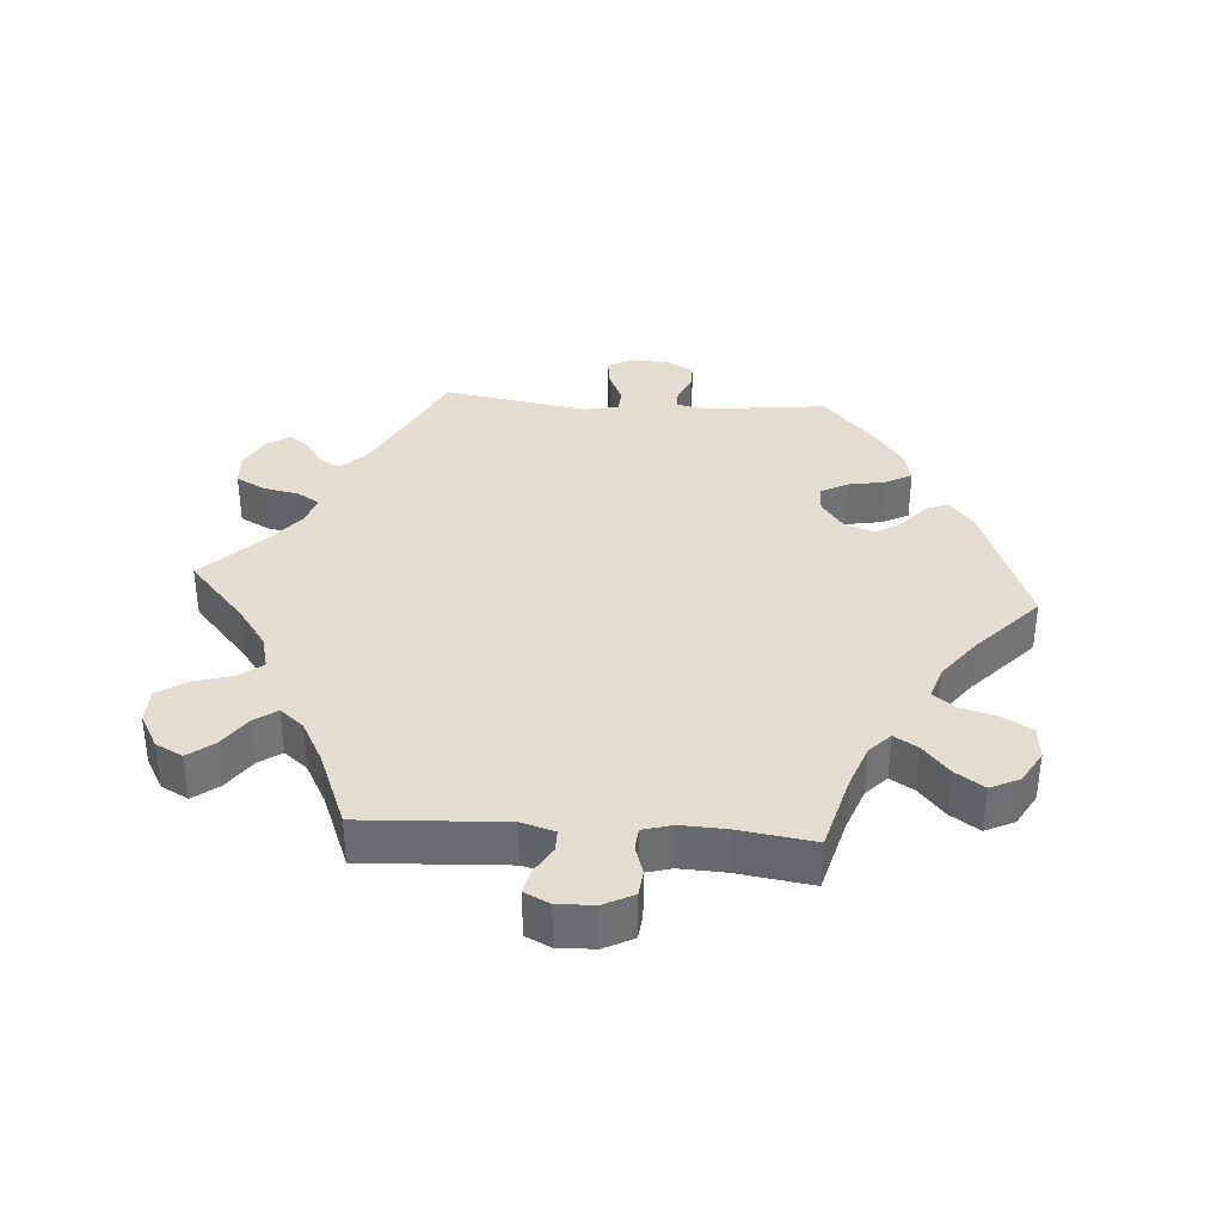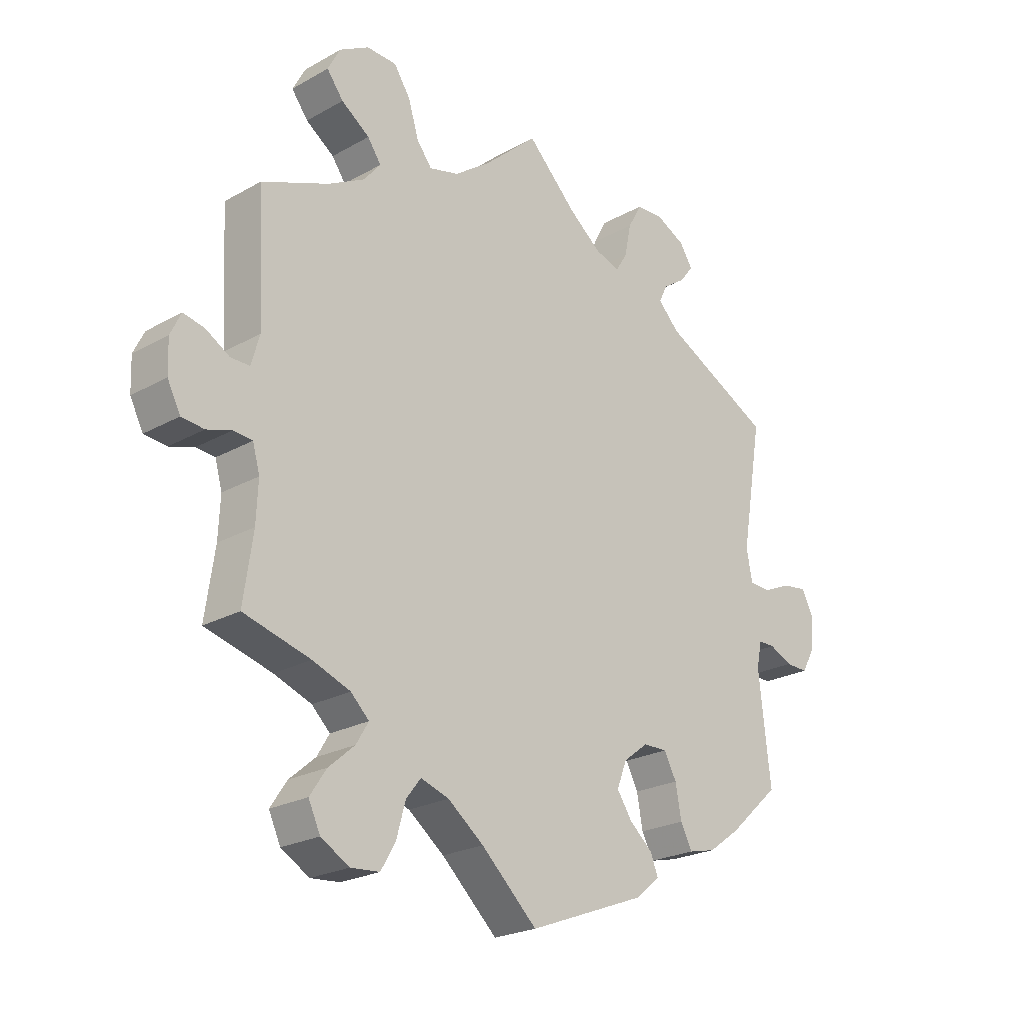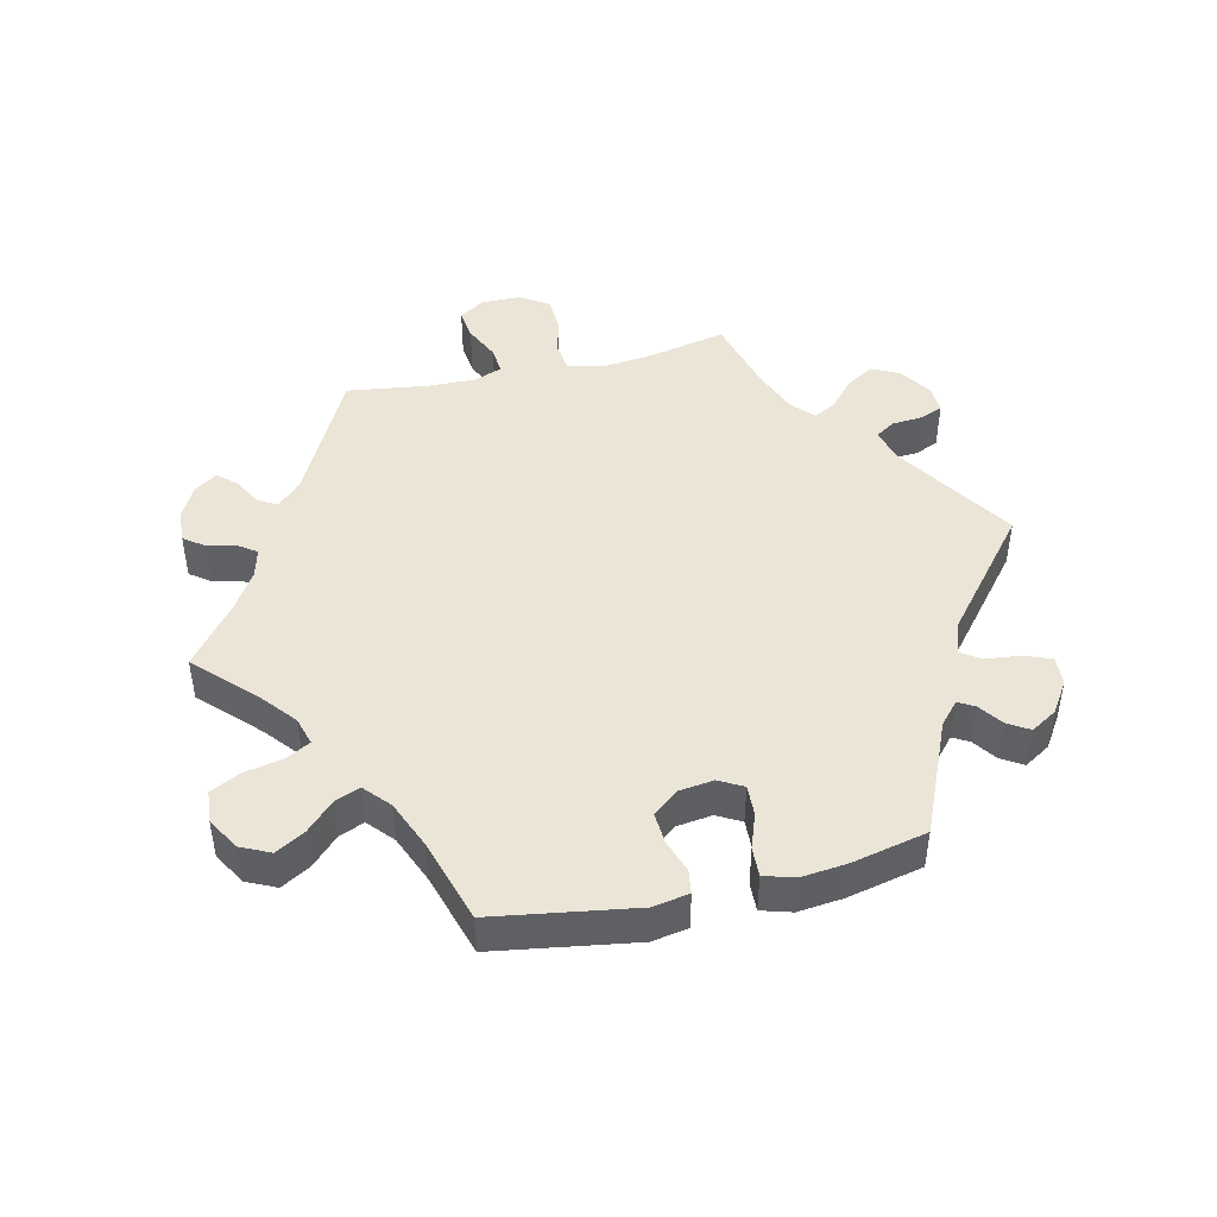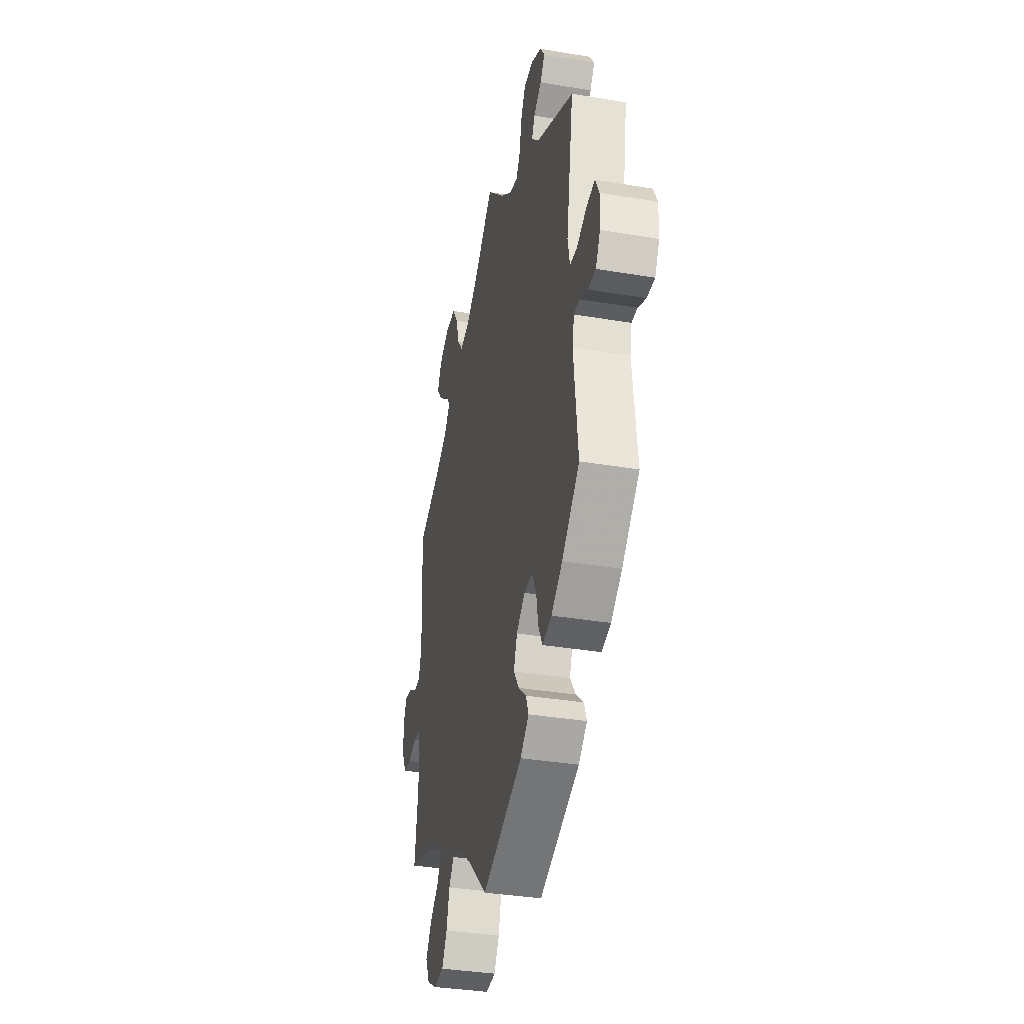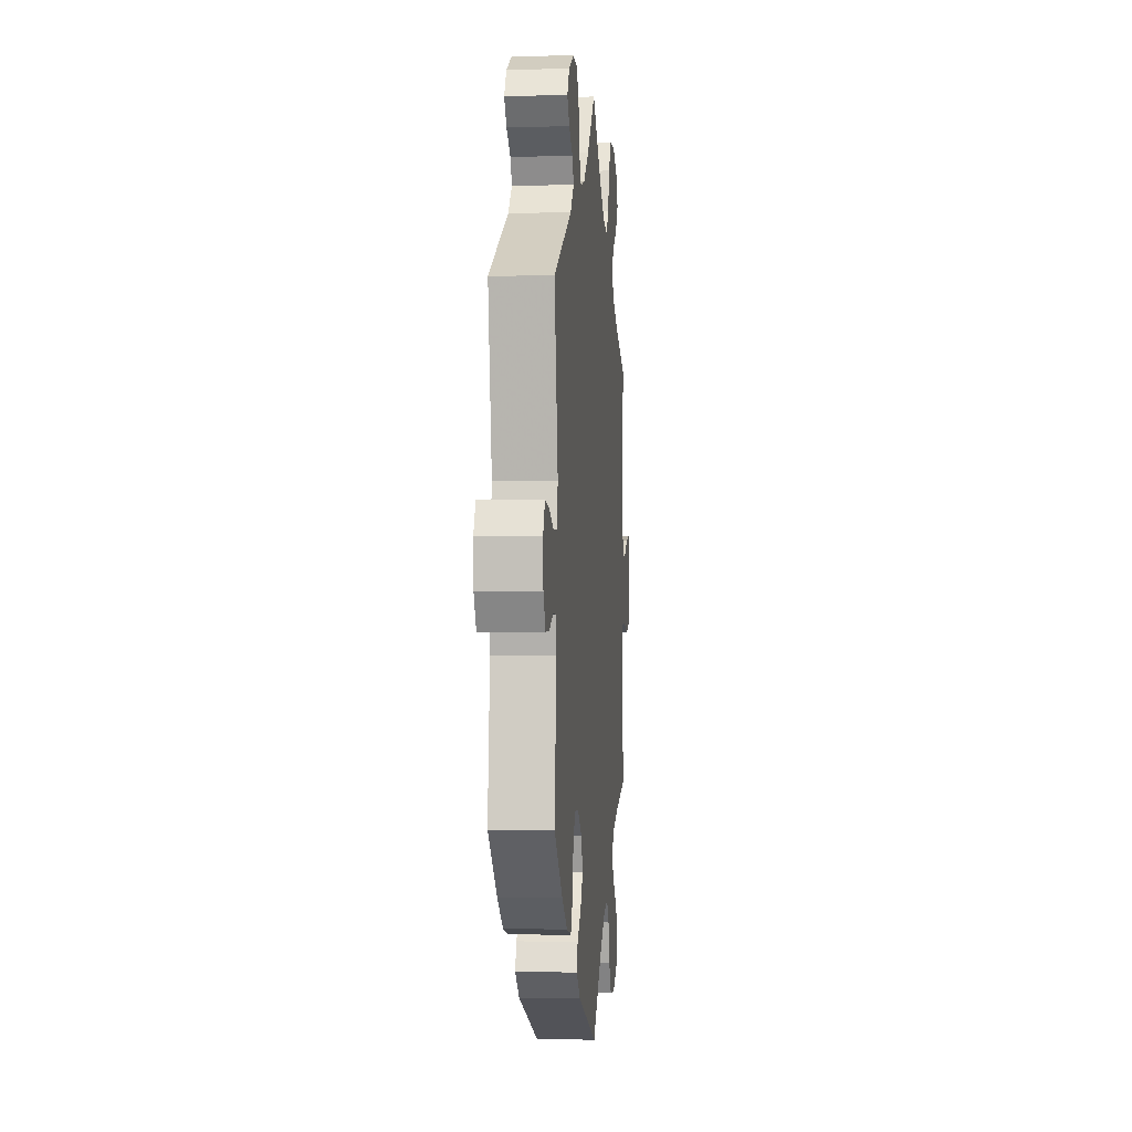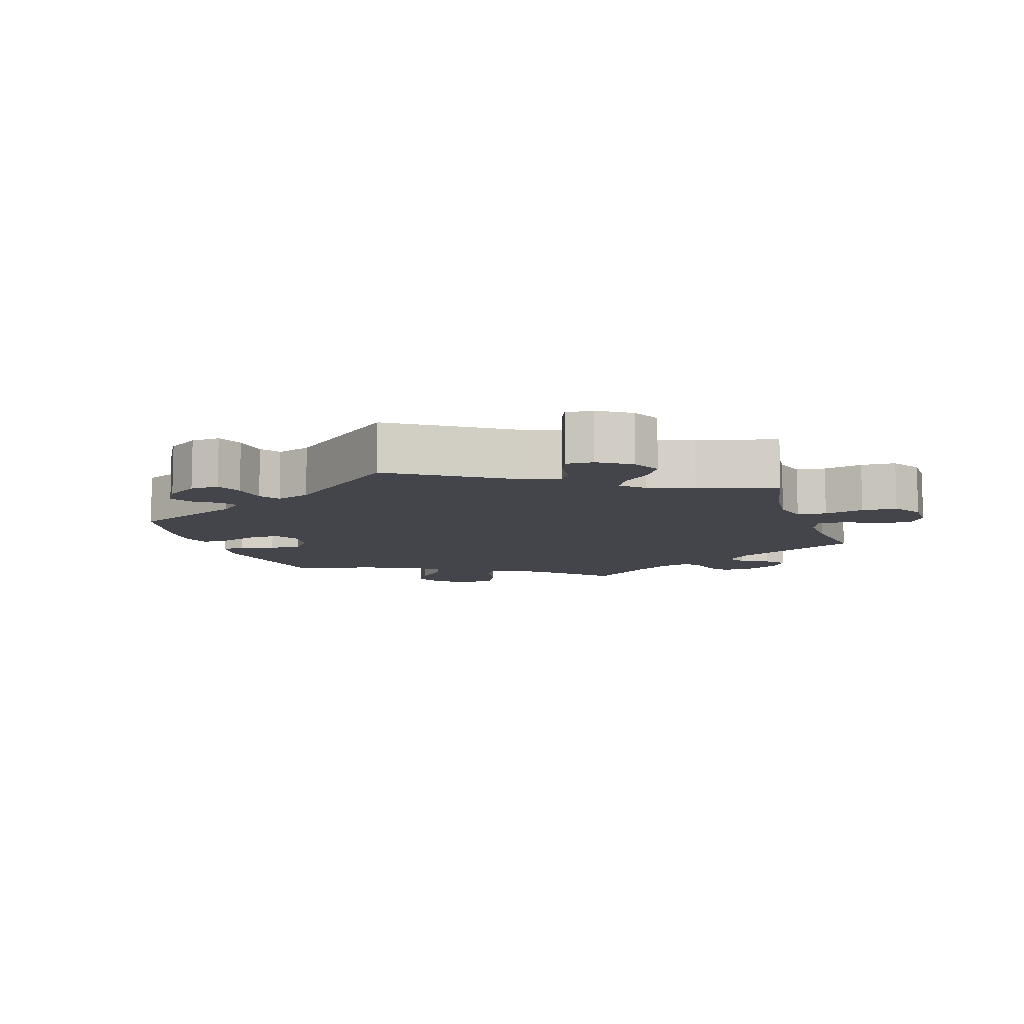
<metadata>
{"format":"obj","ext":"obj","renderer":"f3d","projection":"perspective","resolution":1024,"background":"white","views":[{"elev":36.1,"azim":94.1,"up":"+Y"},{"elev":-23.1,"azim":133.6,"up":"+Z"},{"elev":45.7,"azim":-163.2,"up":"+Y"},{"elev":-35.6,"azim":-102.5,"up":"+Z"},{"elev":-1.7,"azim":-84.7,"up":"+Z"},{"elev":-9.2,"azim":-41.9,"up":"+Y"}]}
</metadata>
<code>
v -0.199 0.07 -0.502
v -0.241 0.07 -0.467
v -0.228 0.07 -0.434
v -0.189 0.07 -0.4
v -0.163 0.07 -0.361
v -0.18 0.07 -0.317
v -0.222 0.07 -0.285
v -0.263 0.07 -0.284
v -0.284 0.07 -0.324
v -0.294 0.07 -0.379
v -0.314 0.07 -0.417
v -0.36 0.07 -0.406
v -0.414 0.07 -0.367
v -0.5 0.07 -0.289
v -0.48 0.07 -0.108
v -0.489 0.07 -0.065
v -0.517 0.07 -0.065
v -0.556 0.07 -0.083
v -0.594 0.07 -0.084
v -0.616 0.07 -0.044
v -0.619 0.07 0.011
v -0.6 0.07 0.049
v -0.558 0.07 0.043
v -0.51 0.07 0.022
v -0.475 0.07 0.024
v -0.465 0.07 0.076
v -0.501 0.07 0.288
v -0.315 0.07 0.384
v -0.279 0.07 0.421
v -0.294 0.07 0.451
v -0.332 0.07 0.477
v -0.355 0.07 0.507
v -0.333 0.07 0.541
v -0.282 0.07 0.567
v -0.236 0.07 0.564
v -0.213 0.07 0.522
v -0.202 0.07 0.468
v -0.182 0.07 0.436
v -0.14 0.07 0.449
v -0.085 0.07 0.493
v 0 0.07 0.578
v 0.093 0.07 0.495
v 0.153 0.07 0.452
v 0.203 0.07 0.439
v 0.229 0.07 0.473
v 0.246 0.07 0.53
v 0.274 0.07 0.573
v 0.325 0.07 0.575
v 0.375 0.07 0.547
v 0.396 0.07 0.507
v 0.368 0.07 0.47
v 0.32 0.07 0.436
v 0.297 0.07 0.403
v 0.326 0.07 0.368
v 0.387 0.07 0.335
v 0.501 0.07 0.289
v 0.49 0.07 0.078
v 0.504 0.07 0.029
v 0.536 0.07 0.029
v 0.576 0.07 0.053
v 0.612 0.07 0.061
v 0.63 0.07 0.024
v 0.628 0.07 -0.031
v 0.606 0.07 -0.074
v 0.568 0.07 -0.078
v 0.526 0.07 -0.065
v 0.494 0.07 -0.068
v 0.482 0.07 -0.111
v 0.485 0.07 -0.178
v 0.501 0.07 -0.289
v 0.388 0.07 -0.32
v 0.324 0.07 -0.344
v 0.293 0.07 -0.374
v 0.314 0.07 -0.409
v 0.358 0.07 -0.447
v 0.386 0.07 -0.489
v 0.366 0.07 -0.532
v 0.318 0.07 -0.56
v 0.269 0.07 -0.556
v 0.244 0.07 -0.513
v 0.229 0.07 -0.458
v 0.204 0.07 -0.426
v 0.156 0.07 -0.442
v 0.095 0.07 -0.489
v 0 0.07 -0.578
v -0.199 0 -0.502
v -0.241 0 -0.467
v -0.228 0 -0.434
v -0.189 0 -0.4
v -0.163 0 -0.361
v -0.18 0 -0.317
v -0.222 0 -0.285
v -0.263 0 -0.284
v -0.284 0 -0.324
v -0.294 0 -0.379
v -0.314 0 -0.417
v -0.36 0 -0.406
v -0.414 0 -0.367
v -0.5 0 -0.289
v -0.48 0 -0.108
v -0.489 0 -0.065
v -0.517 0 -0.065
v -0.556 0 -0.083
v -0.594 0 -0.084
v -0.616 0 -0.044
v -0.619 0 0.011
v -0.6 0 0.049
v -0.558 0 0.043
v -0.51 0 0.022
v -0.475 0 0.024
v -0.465 0 0.076
v -0.501 0 0.288
v -0.315 0 0.384
v -0.279 0 0.421
v -0.294 0 0.451
v -0.332 0 0.477
v -0.355 0 0.507
v -0.333 0 0.541
v -0.282 0 0.567
v -0.236 0 0.564
v -0.213 0 0.522
v -0.202 0 0.468
v -0.182 0 0.436
v -0.14 0 0.449
v -0.085 0 0.493
v 0 0 0.578
v 0.093 0 0.495
v 0.153 0 0.452
v 0.203 0 0.439
v 0.229 0 0.473
v 0.246 0 0.53
v 0.274 0 0.573
v 0.325 0 0.575
v 0.375 0 0.547
v 0.396 0 0.507
v 0.368 0 0.47
v 0.32 0 0.436
v 0.297 0 0.403
v 0.326 0 0.368
v 0.387 0 0.335
v 0.501 0 0.289
v 0.49 0 0.078
v 0.504 0 0.029
v 0.536 0 0.029
v 0.576 0 0.053
v 0.612 0 0.061
v 0.63 0 0.024
v 0.628 0 -0.031
v 0.606 0 -0.074
v 0.568 0 -0.078
v 0.526 0 -0.065
v 0.494 0 -0.068
v 0.482 0 -0.111
v 0.485 0 -0.178
v 0.501 0 -0.289
v 0.388 0 -0.32
v 0.324 0 -0.344
v 0.293 0 -0.374
v 0.314 0 -0.409
v 0.358 0 -0.447
v 0.386 0 -0.489
v 0.366 0 -0.532
v 0.318 0 -0.56
v 0.269 0 -0.556
v 0.244 0 -0.513
v 0.229 0 -0.458
v 0.204 0 -0.426
v 0.156 0 -0.442
v 0.095 0 -0.489
v 0 0 -0.578
f 84 85 1 2
f 83 84 2 3
f 82 83 3 4
f 78 79 80 81
f 78 81 82
f 77 78 82
f 74 75 76 77
f 73 74 77 82
f 72 73 82 4
f 69 70 71
f 68 69 71 72
f 67 68 72 4
f 63 64 65 66
f 63 66 67
f 62 63 67
f 59 60 61 62
f 58 59 62 67
f 57 58 67 4
f 55 56 57 4
f 49 50 51 52
f 49 52 53
f 48 49 53
f 45 46 47 48
f 44 45 48 53
f 43 44 53 54
f 40 41 42
f 39 40 42 43
f 38 39 43 54
f 34 35 36 37
f 34 37 38
f 33 34 38
f 30 31 32 33
f 29 30 33 38
f 28 29 38 54
f 26 27 28 54
f 21 22 23 24
f 21 24 25
f 20 21 25
f 17 18 19 20
f 16 17 20 25
f 15 16 25 26
f 13 14 15
f 9 10 11 12
f 8 9 12 13
f 54 55 4 5
f 8 13 15 26
f 7 8 26 54
f 6 7 54
f 5 6 54
f 87 86 170 169
f 88 87 169 168
f 89 88 168 167
f 166 165 164 163
f 167 166 163
f 167 163 162
f 162 161 160 159
f 167 162 159 158
f 89 167 158 157
f 156 155 154
f 157 156 154 153
f 89 157 153 152
f 151 150 149 148
f 152 151 148
f 152 148 147
f 147 146 145 144
f 152 147 144 143
f 89 152 143 142
f 89 142 141 140
f 137 136 135 134
f 138 137 134
f 138 134 133
f 133 132 131 130
f 138 133 130 129
f 139 138 129 128
f 127 126 125
f 128 127 125 124
f 139 128 124 123
f 122 121 120 119
f 123 122 119
f 123 119 118
f 118 117 116 115
f 123 118 115 114
f 139 123 114 113
f 139 113 112 111
f 109 108 107 106
f 110 109 106
f 110 106 105
f 105 104 103 102
f 110 105 102 101
f 111 110 101 100
f 100 99 98
f 97 96 95 94
f 98 97 94 93
f 90 89 140 139
f 111 100 98 93
f 139 111 93 92
f 139 92 91
f 139 91 90
f 1 86 87 2
f 2 87 88 3
f 3 88 89 4
f 4 89 90 5
f 5 90 91 6
f 6 91 92 7
f 7 92 93 8
f 8 93 94 9
f 9 94 95 10
f 10 95 96 11
f 11 96 97 12
f 12 97 98 13
f 13 98 99 14
f 14 99 100 15
f 15 100 101 16
f 16 101 102 17
f 17 102 103 18
f 18 103 104 19
f 19 104 105 20
f 20 105 106 21
f 21 106 107 22
f 22 107 108 23
f 23 108 109 24
f 24 109 110 25
f 25 110 111 26
f 26 111 112 27
f 27 112 113 28
f 28 113 114 29
f 29 114 115 30
f 30 115 116 31
f 31 116 117 32
f 32 117 118 33
f 33 118 119 34
f 34 119 120 35
f 35 120 121 36
f 36 121 122 37
f 37 122 123 38
f 38 123 124 39
f 39 124 125 40
f 40 125 126 41
f 41 126 127 42
f 42 127 128 43
f 43 128 129 44
f 44 129 130 45
f 45 130 131 46
f 46 131 132 47
f 47 132 133 48
f 48 133 134 49
f 49 134 135 50
f 50 135 136 51
f 51 136 137 52
f 52 137 138 53
f 53 138 139 54
f 54 139 140 55
f 55 140 141 56
f 56 141 142 57
f 57 142 143 58
f 58 143 144 59
f 59 144 145 60
f 60 145 146 61
f 61 146 147 62
f 62 147 148 63
f 63 148 149 64
f 64 149 150 65
f 65 150 151 66
f 66 151 152 67
f 67 152 153 68
f 68 153 154 69
f 69 154 155 70
f 70 155 156 71
f 71 156 157 72
f 72 157 158 73
f 73 158 159 74
f 74 159 160 75
f 75 160 161 76
f 76 161 162 77
f 77 162 163 78
f 78 163 164 79
f 79 164 165 80
f 80 165 166 81
f 81 166 167 82
f 82 167 168 83
f 83 168 169 84
f 84 169 170 85
f 85 170 86 1

</code>
